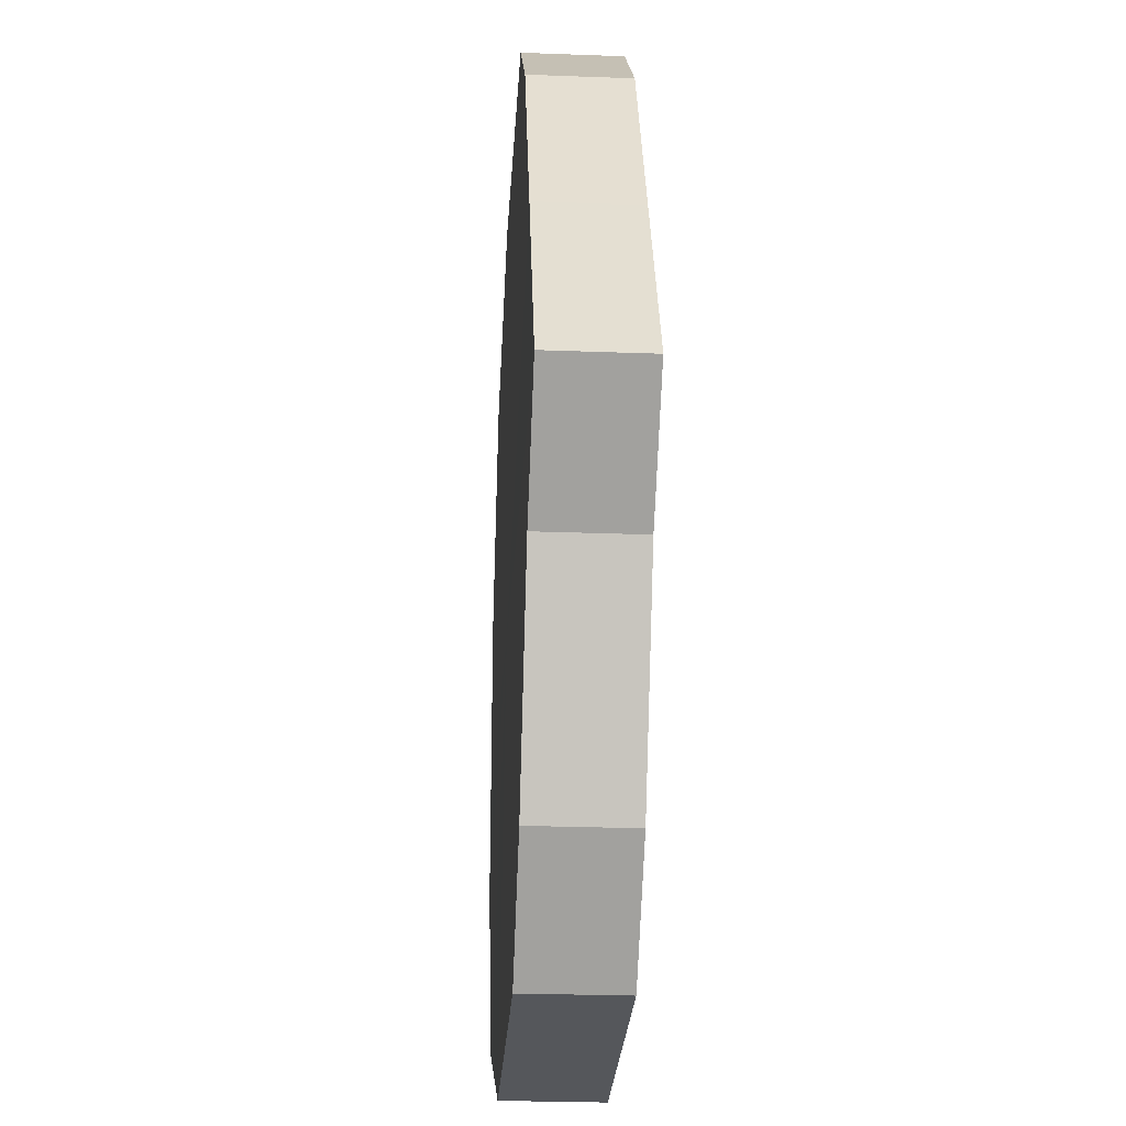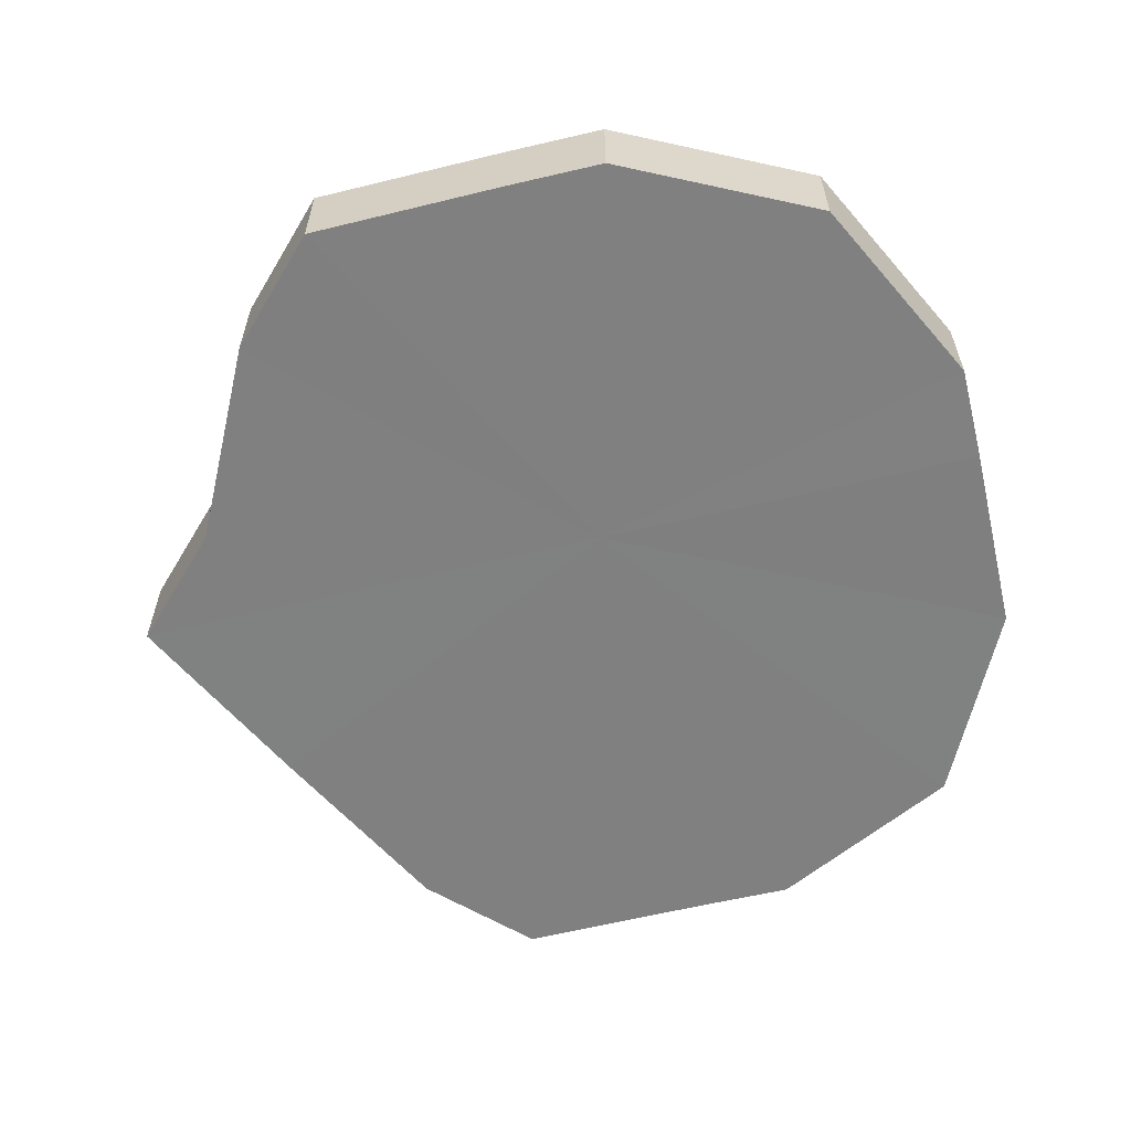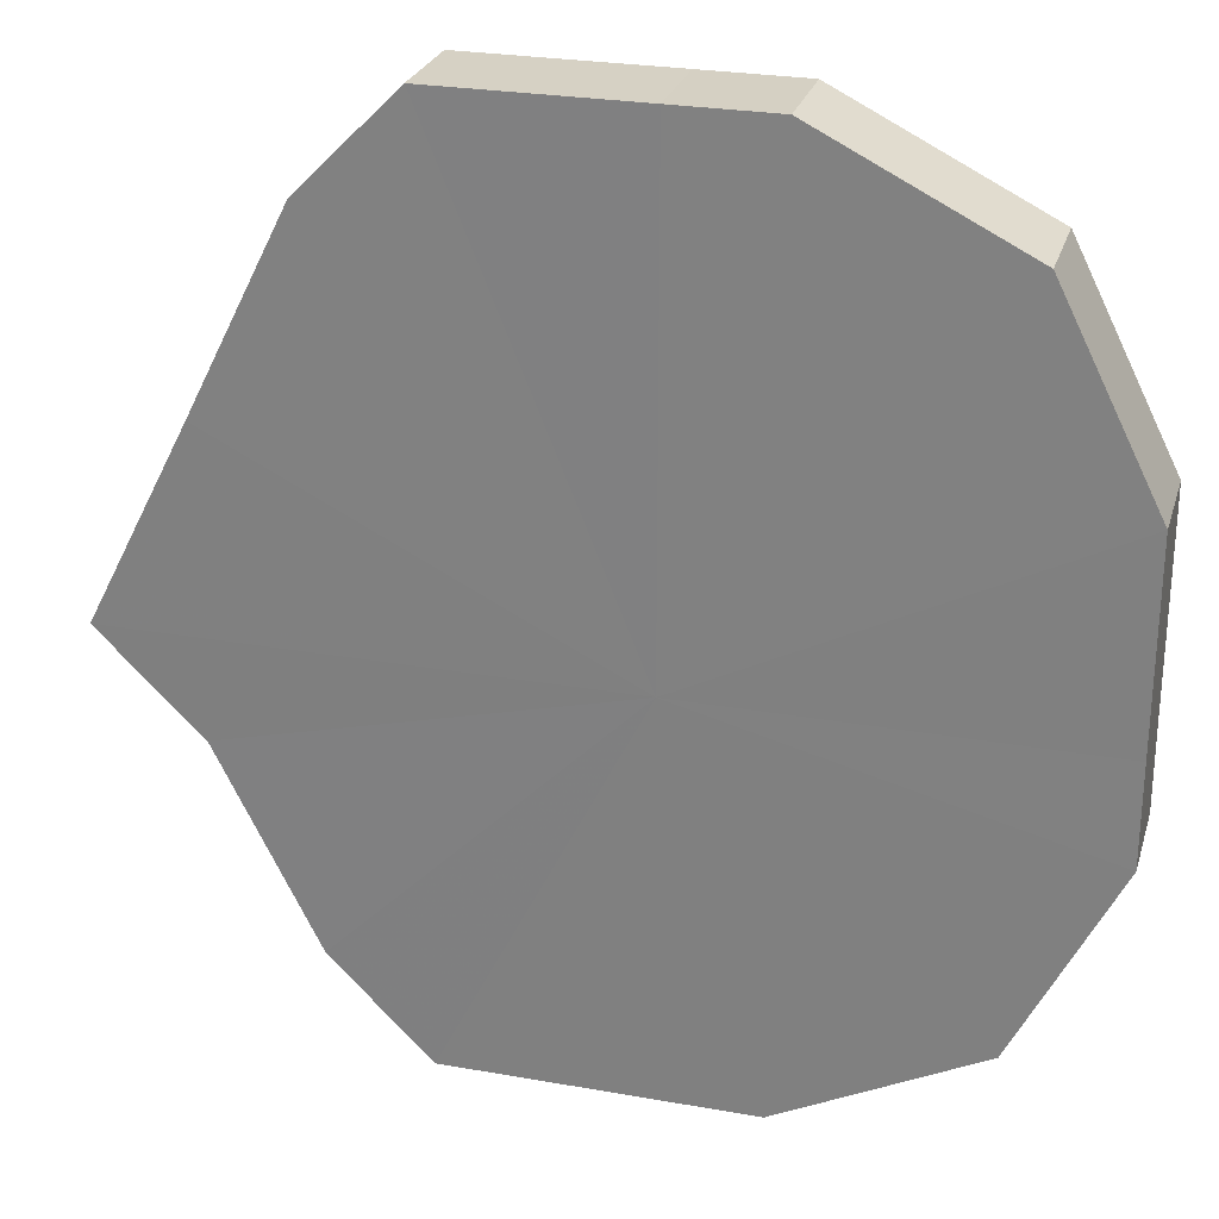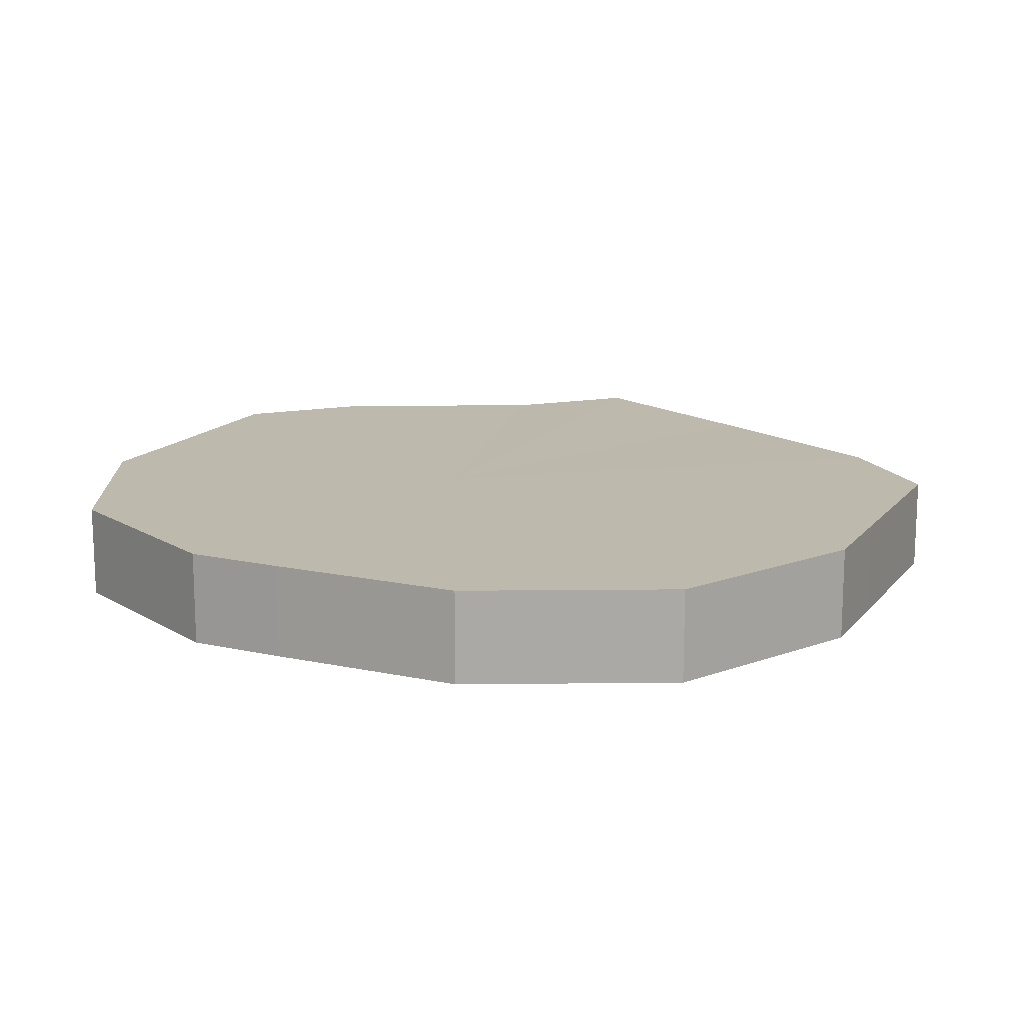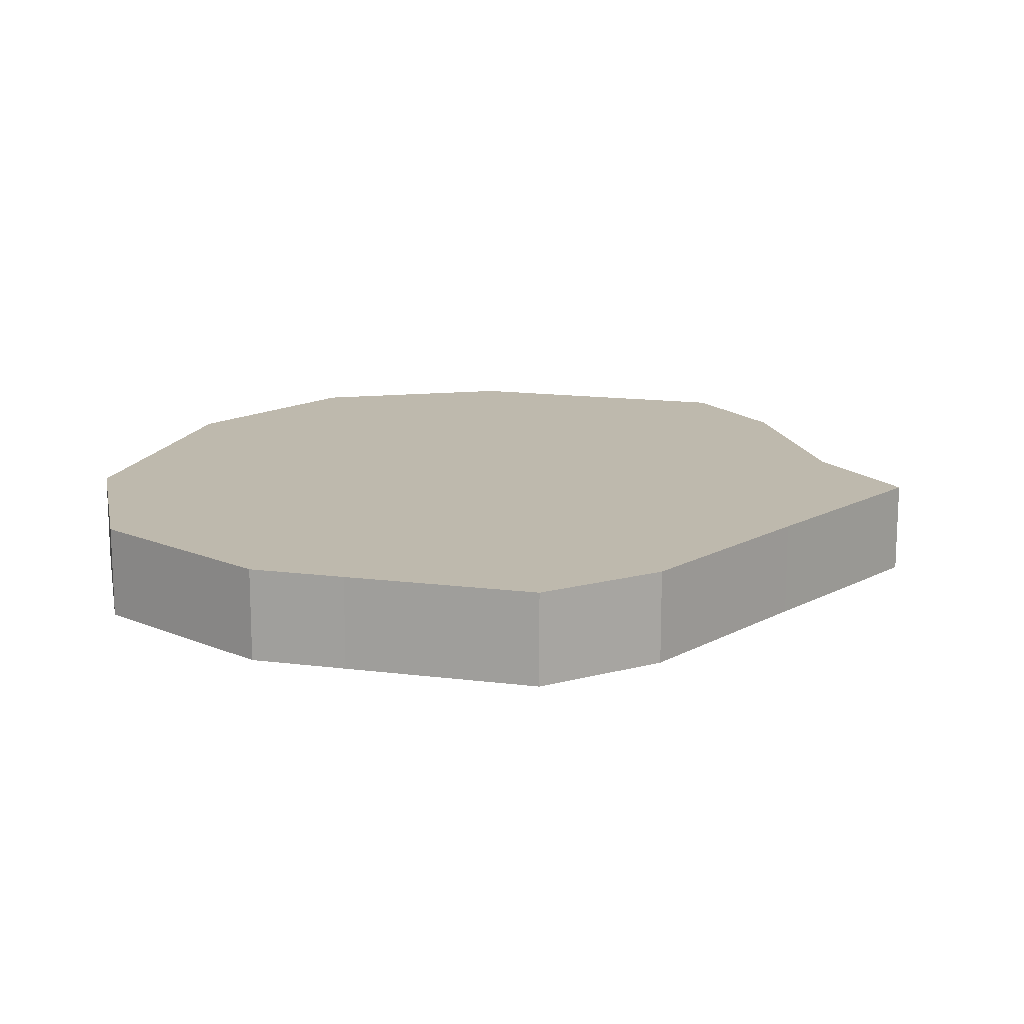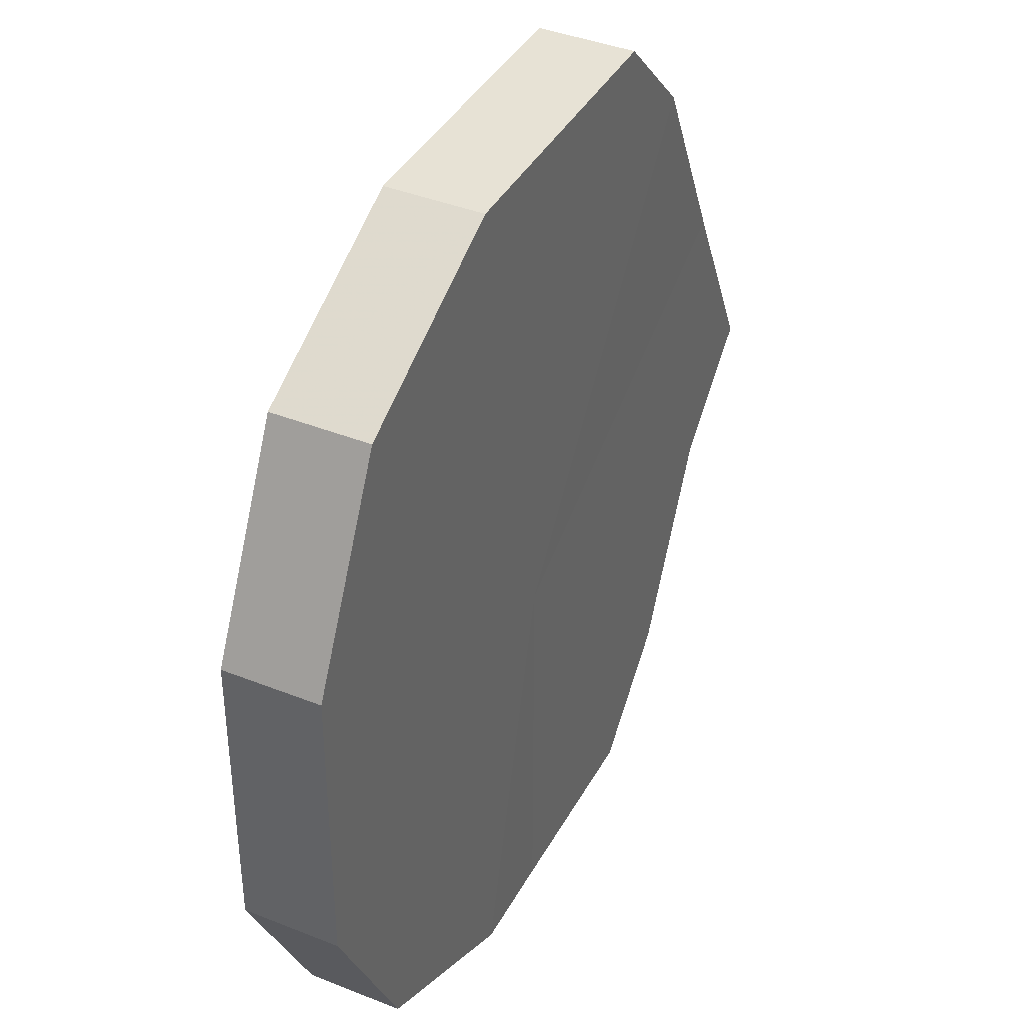
<metadata>
{"format":"obj","ext":"obj","renderer":"f3d","projection":"perspective","resolution":1024,"background":"white","views":[{"elev":-26.8,"azim":-93.4,"up":"+Y"},{"elev":-60.1,"azim":13.9,"up":"+Z"},{"elev":26.4,"azim":15.6,"up":"+Y"},{"elev":15.1,"azim":115.1,"up":"+Z"},{"elev":15.2,"azim":-164.9,"up":"+Z"},{"elev":39.8,"azim":116.3,"up":"+Y"}]}
</metadata>
<code>
o 9541
v 2246 1853 7.45
v 2246 1853 7.45
v 2246 1853 7.459
v 2246 1853 7.45
v 2246 1853 7.459
v 2246 1853 7.45
v 2246 1853 7.459
v 2246 1853 7.45
v 2246 1853 7.459
v 2246 1853 7.45
v 2246 1853 7.459
v 2246 1853 7.45
v 2246 1853 7.459
v 2246 1853 7.45
v 2246 1853 7.459
v 2246 1853 7.45
v 2246 1853 7.459
v 2246 1853 7.45
v 2246 1853 7.459
v 2246 1853 7.45
v 2246 1853 7.459
v 2246 1853 7.45
v 2246 1853 7.459
v 2246 1853 7.45
v 2246 1853 7.459
v 2246 1853 7.45
v 2246 1853 7.459
v 2246 1853 7.45
v 2246 1853 7.459
v 2246 1853 7.45
v 2246 1853 7.459
v 2246 1853 7.459
v 2246 1853 7.459
v 2246 1853 7.45
v 2246 1853 7.459
v 2246 1853 7.45
v 2246 1853 7.459
v 2246 1853 7.459
v 2246 1853 7.45
v 2246 1853 7.459
v 2246 1853 7.45
v 2246 1853 7.45
v 2246 1853 7.459
v 2246 1853 7.459
v 2246 1853 7.45
v 2246 1853 7.459
v 2246 1853 7.45
v 2246 1853 7.45
v 2246 1853 7.459
v 2246 1853 7.459
v 2246 1853 7.45
v 2246 1853 7.459
v 2246 1853 7.45
v 2246 1853 7.45
v 2246 1853 7.459
v 2246 1853 7.459
v 2246 1853 7.45
v 2246 1853 7.459
v 2246 1853 7.45
v 2246 1853 7.45
v 2246 1853 7.459
v 2246 1853 7.459
v 2246 1853 7.45
v 2246 1853 7.45
v 2246 1853 7.45
v 2246 1853 7.45
v 2246 1853 7.45
v 2246 1853 7.45
v 2246 1853 7.45
v 2246 1853 7.45
v 2246 1853 7.45
v 2246 1853 7.45
v 2246 1853 7.45
v 2246 1853 7.45
v 2246 1853 7.45
v 2246 1853 7.45
v 2246 1853 7.45
v 2246 1853 7.45
v 2246 1853 7.45
v 2246 1853 7.45
v 2246 1853 7.45
v 2246 1853 7.459
v 2246 1853 7.459
v 2246 1853 7.459
v 2246 1853 7.459
v 2246 1853 7.459
v 2246 1853 7.459
v 2246 1853 7.459
v 2246 1853 7.459
v 2246 1853 7.459
v 2246 1853 7.459
v 2246 1853 7.459
v 2246 1853 7.459
v 2246 1853 7.459
v 2246 1853 7.459
v 2246 1853 7.459
v 2246 1853 7.459
v 2246 1853 7.459
f 1 2 3
f 2 4 5
f 6 1 7
f 4 8 9
f 10 6 11
f 8 12 13
f 14 10 15
f 12 16 17
f 18 14 19
f 16 20 21
f 22 18 23
f 20 24 25
f 26 22 27
f 24 28 29
f 30 26 31
f 28 30 32
f 33 34 35
f 35 36 37
f 38 39 33
f 40 41 38
f 37 42 43
f 44 45 40
f 46 47 44
f 43 48 49
f 50 51 46
f 52 53 50
f 49 54 55
f 56 57 52
f 58 59 56
f 55 60 61
f 62 63 58
f 61 64 62
f 65 66 67
f 65 68 66
f 65 67 69
f 65 70 68
f 65 69 71
f 65 72 70
f 65 71 73
f 65 74 72
f 65 73 75
f 65 76 74
f 65 75 77
f 65 78 76
f 65 77 79
f 65 80 78
f 65 79 81
f 65 81 80
f 82 83 84
f 82 85 83
f 82 84 86
f 82 87 85
f 82 86 88
f 82 89 87
f 82 88 90
f 82 91 89
f 82 90 92
f 82 93 91
f 82 92 94
f 82 95 93
f 82 94 96
f 82 97 95
f 82 96 98
f 82 98 97

</code>
